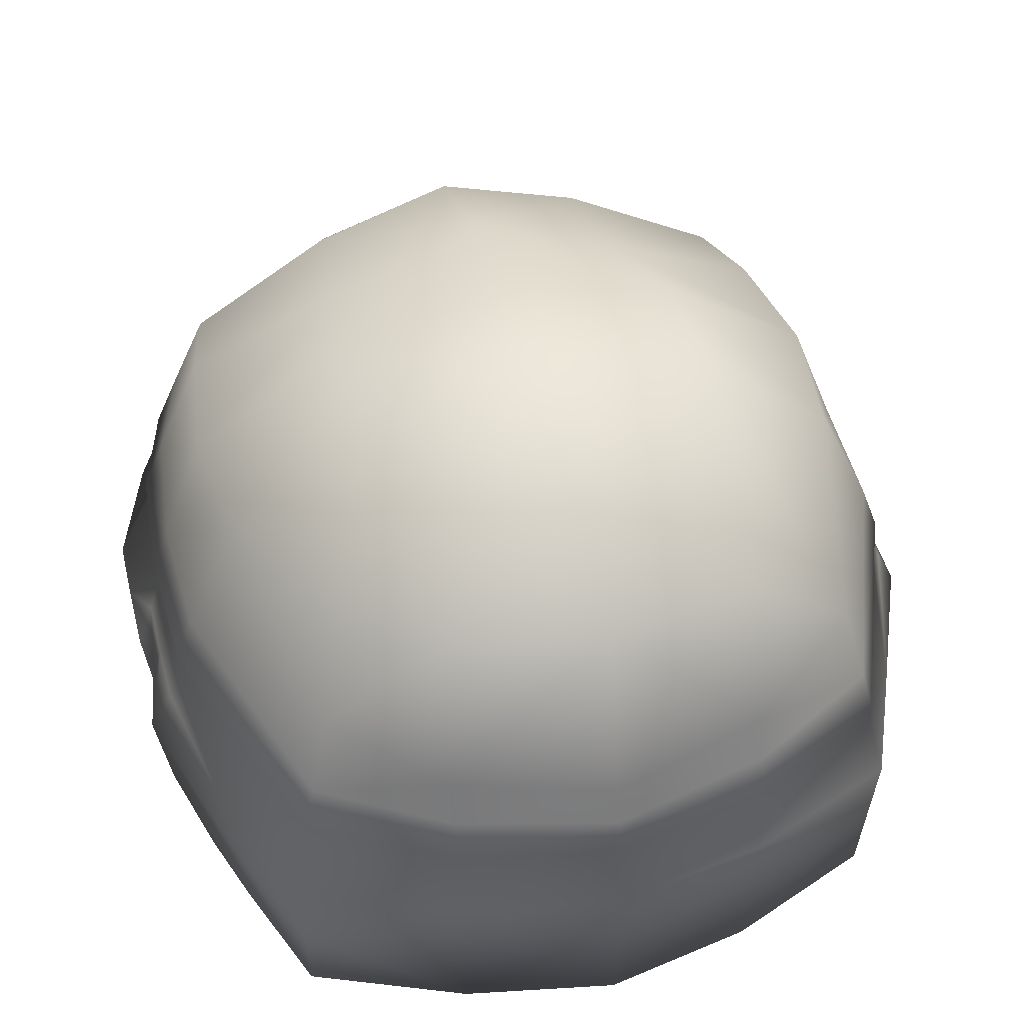
<metadata>
{"format":"obj","ext":"obj","renderer":"f3d","projection":"perspective","resolution":1024,"background":"white","views":[{"elev":46.8,"azim":165.3,"up":"+Z"}]}
</metadata>
<code>
g HairBuzz
v -0 0.8627 -0.1662
v 0.2996 0.8311 0.1658
v -0 0.887 0.1679
v 0.2947 0.8029 -0.1723
v 0.5953 0.6942 -0.007329
v 0.6002 0.7102 0.1638
v 0.7005 0.4764 0.157
v 0.6902 0.4734 0.008311
v 0.8105 0.215 0.1532
v 0.5903 0.6781 -0.1784
v 0.7851 0.255 0.02395
v 0.7396 0.1969 0.1366
v 0.7161 0.2259 0.02944
v 0.6799 0.4703 -0.1404
v 0.7303 0.3499 -0.1024
v 0.6612 0.3214 -0.0956
v 0.6109 0.4415 -0.1346
v 0.5382 0.6246 -0.172
v 0.2732 0.7313 -0.166
v -0 0.7879 -0.1603
v -0.2947 0.8029 -0.1723
v -0.2732 0.7313 -0.166
v -0.5903 0.6781 -0.1784
v -0.5382 0.6246 -0.172
v -0.6799 0.4703 -0.1404
v -0.6109 0.4415 -0.1346
v -0.7303 0.3499 -0.1024
v -0.6612 0.3214 -0.0956
v -0.7851 0.255 0.02395
v -0.7161 0.2259 0.02944
v -0.6902 0.4734 0.008311
v -0.8105 0.215 0.1532
v -0.7396 0.1969 0.1366
v -0.7005 0.4764 0.157
v -0.5953 0.6942 -0.007329
v -0.6002 0.7102 0.1638
v -0.2996 0.8311 0.1658
v -0 0.8627 -0.1662
v -0 0.887 0.1679
v -0 0.7879 -0.1603
v -0 0.8123 0.1611
v 0.2784 0.7595 0.159
v 0.2732 0.7313 -0.166
v 0.5427 0.641 -0.0009664
v 0.5478 0.6572 0.1553
v 0.5382 0.6246 -0.172
v 0.6318 0.4479 0.1476
v 0.6213 0.4443 0.01379
v 0.7396 0.1969 0.1366
v 0.6109 0.4415 -0.1346
v 0.7161 0.2259 0.02944
v 0.6612 0.3214 -0.0956
v 0.7142 -0.03369 0.05914
v 0.7288 0.002834 0.1607
v 0.7271 -0.1303 0.1714
v 0.711 -0.1251 0.04173
v 0.6958 -0.03874 -0.06911
v 0.7262 -0.2403 0.177
v 0.6954 -0.1193 -0.1071
v 0.7114 -0.2403 0.03804
v 0.6546 -0.4229 0.1935
v 0.6999 -0.2281 -0.1111
v -0 0.7879 -0.1603
v -0.2784 0.7595 0.159
v -0 0.8123 0.1611
v -0.2732 0.7313 -0.166
v -0.5427 0.641 -0.0009664
v -0.5478 0.6572 0.1553
v -0.5382 0.6246 -0.172
v -0.6318 0.4479 0.1476
v -0.6213 0.4443 0.01379
v -0.7396 0.1969 0.1366
v -0.6109 0.4415 -0.1346
v -0.7161 0.2259 0.02944
v -0.6612 0.3214 -0.0956
v -0.7142 -0.03369 0.05914
v -0.7271 -0.1303 0.1714
v -0.7288 0.002834 0.1607
v -0.711 -0.1251 0.04173
v -0.6958 -0.03874 -0.06911
v -0.7262 -0.2403 0.177
v -0.6954 -0.1193 -0.1071
v -0.7114 -0.2403 0.03804
v -0.6546 -0.4229 0.1935
v -0.6999 -0.2281 -0.1111
v 0.8018 0.003493 0.1781
v 0.7288 0.002834 0.1607
v 0.7142 -0.03369 0.05914
v 0.7887 -0.0336 0.05089
v 0.8012 -0.1317 0.1828
v 0.6958 -0.03874 -0.06911
v 0.7856 -0.1249 0.03406
v 0.7991 -0.254 0.188
v 0.7702 -0.03734 -0.07824
v 0.6954 -0.1193 -0.1071
v 0.77 -0.118 -0.1147
v 0.6999 -0.2281 -0.1111
v 0.7846 -0.2551 0.03069
v 0.7217 -0.4497 0.2135
v 0.7744 -0.2337 -0.1178
v 0.6546 -0.4229 0.1935
v -0.7217 -0.4497 0.2135
v -0.6546 -0.4229 0.1935
v -0.6999 -0.2281 -0.1111
v -0.7744 -0.2337 -0.1178
v -0.6954 -0.1193 -0.1071
v -0.7846 -0.2551 0.03069
v -0.7991 -0.254 0.188
v -0.77 -0.118 -0.1147
v -0.6958 -0.03874 -0.06911
v -0.7856 -0.1249 0.03406
v -0.8012 -0.1317 0.1828
v -0.7702 -0.03734 -0.07824
v -0.7142 -0.03369 0.05914
v -0.7887 -0.0336 0.05089
v -0.8018 0.003493 0.1781
v -0.7288 0.002834 0.1607
v 0.5949 -0.4051 0.3562
v 0.5652 -0.4437 0.3762
v 0.6546 -0.4229 0.1935
v -0.5949 -0.4051 0.3562
v -0.6546 -0.4229 0.1935
v -0.5652 -0.4437 0.3762
v 0.718 -0.2542 0.3518
v 0.737 -0.01113 0.3543
v 0.7666 -0.006607 0.2606
v 0.7672 0.1132 0.2557
v 0.7331 0.1127 0.3511
v 0.7904 0.1137 0.1772
v 0.7203 0.1129 0.1505
v 0.765 0.225 0.2491
v 0.7293 0.2366 0.3478
v 0.5613 0.6755 0.3213
v 0.3001 0.7966 0.2896
v -0 0.8553 0.2892
v 0.718 -0.2542 0.3518
v 0.7991 -0.254 0.188
v 0.7217 -0.4497 0.2135
v 0.6604 -0.4415 0.3548
v 0.6604 -0.4415 0.3548
v 0.616 -0.4957 0.3575
v 0.5652 -0.4437 0.3762
v -0.737 -0.01113 0.3543
v -0.718 -0.2542 0.3518
v -0.7666 -0.006607 0.2606
v -0.7672 0.1132 0.2557
v -0.7331 0.1127 0.3511
v -0.7904 0.1137 0.1772
v -0.765 0.225 0.2491
v -0.7293 0.2366 0.3478
v -0.7203 0.1129 0.1505
v -0.5613 0.6755 0.3213
v -0.3001 0.7966 0.2896
v -0 0.8553 0.2892
v -0.718 -0.2542 0.3518
v -0.6604 -0.4415 0.3548
v -0.7217 -0.4497 0.2135
v -0.7991 -0.254 0.188
v -0.6604 -0.4415 0.3548
v -0.616 -0.4957 0.3575
v -0.5652 -0.4437 0.3762
v 0.6621 -0.01004 0.3574
v 0.6442 -0.2407 0.3523
v 0.6967 -0.007076 0.2334
v 0.7203 0.1129 0.1505
v 0.6968 0.1115 0.23
v 0.6583 0.1108 0.3551
v 0.6958 0.2114 0.2236
v 0.656 0.2213 0.3523
v 0.5063 0.625 0.3281
v 0.2767 0.7257 0.2963
v -0 0.7808 0.2976
v 0.6442 -0.2407 0.3523
v 0.5949 -0.4051 0.3562
v 0.6546 -0.4229 0.1935
v 0.7262 -0.2403 0.177
v -0.6442 -0.2407 0.3523
v -0.6621 -0.01004 0.3574
v -0.6967 -0.007076 0.2334
v -0.7203 0.1129 0.1505
v -0.6968 0.1115 0.23
v -0.6583 0.1108 0.3551
v -0.6958 0.2114 0.2236
v -0.656 0.2213 0.3523
v -0.5063 0.625 0.3281
v -0.2767 0.7257 0.2963
v -0 0.7808 0.2976
v -0.6442 -0.2407 0.3523
v -0.7262 -0.2403 0.177
v -0.6546 -0.4229 0.1935
v -0.5949 -0.4051 0.3562
v 0.6692 -0.4457 0.3756
v 0.6237 -0.5022 0.3795
v 0.6208 -0.4384 0.4905
v 0.5977 -0.4698 0.4893
v 0.5546 -0.4293 0.6427
v 0.4342 -0.5607 0.4392
v 0.468 -0.6194 0.4071
v 0.6237 -0.5022 0.3795
v 0.3286 -0.6191 0.4529
v 0.4752 -0.6276 0.4296
v 0.3573 -0.6795 0.419
v 0.2265 -0.6742 0.4661
v 0.2447 -0.7378 0.431
v 2.385e-14 -0.713 0.4912
v 0.3631 -0.6889 0.4405
v 2.385e-14 -0.7794 0.4563
v -0.2265 -0.6742 0.4661
v 0.4699 -0.6149 0.4719
v 0.6237 -0.5022 0.3795
v 0.249 -0.7482 0.4517
v 0.4639 -0.6018 0.514
v 0.5977 -0.4698 0.4893
v 0.5546 -0.4293 0.6427
v 0.3584 -0.6812 0.4896
v 0.3488 -0.6677 0.5362
v 0.2423 -0.7443 0.504
v 0.2329 -0.7343 0.5561
v 2.385e-14 -0.7721 0.5984
v 2.385e-14 -0.7904 0.477
v -0.249 -0.7482 0.4517
v -0.2423 -0.7443 0.504
v -0.2447 -0.7378 0.431
v -0.3286 -0.6191 0.4529
v -0.3573 -0.6795 0.419
v -0.4342 -0.5607 0.4392
v -0.3631 -0.6889 0.4405
v -0.468 -0.6194 0.4071
v -0.6237 -0.5022 0.3795
v -0.4752 -0.6276 0.4296
v -0.3584 -0.6812 0.4896
v -0.2423 -0.7443 0.504
v -0.4699 -0.6149 0.4719
v -0.6237 -0.5022 0.3795
v -0.4639 -0.6018 0.514
v -0.5977 -0.4698 0.4893
v -0.5546 -0.4293 0.6427
v -0.3488 -0.6677 0.5362
v -0.2329 -0.7343 0.5561
v 2.385e-14 -0.7721 0.5984
v 2.385e-14 -0.7904 0.477
v 0.7275 -0.2561 0.3726
v 0.6692 -0.4457 0.3756
v 0.6828 -0.2564 0.478
v 0.6208 -0.4384 0.4905
v 0.5546 -0.4293 0.6427
v 0.5922 -0.2576 0.6857
v 0.3053 0.6793 0.7633
v -0 0.2376 0.9875
v -0 0.7383 0.7955
v 0.3362 0.233 0.9152
v -0 -0.006738 0.9657
v 0.5116 0.6316 0.5757
v 0.3428 -0.01159 0.8938
v -0 -0.2482 0.9436
v 0.5935 0.2372 0.7095
v 0.2964 -0.253 0.8164
v 0.6245 -0.01561 0.702
v 0.274 -0.4922 0.7607
v -0 -0.5221 0.8259
v 0.2329 -0.7343 0.5561
v 2.385e-14 -0.7721 0.5984
v 0.3488 -0.6677 0.5362
v 0.4639 -0.6018 0.514
v 0.5546 -0.4293 0.6427
v 0.5922 -0.2576 0.6857
v 0.6828 -0.2564 0.478
v 0.7112 -0.01251 0.472
v 0.7275 -0.2561 0.3726
v 0.7036 0.2359 0.4684
v 0.7468 -0.0115 0.375
v 0.739 0.2386 0.3684
v 0.5483 0.6648 0.4253
v 0.5683 0.6827 0.3417
v 0.3035 0.7599 0.4799
v 0.3053 0.6793 0.7633
v -0 0.7383 0.7955
v -0 0.8292 0.4505
v 0.3031 0.7843 0.3911
v -0 0.8486 0.3756
v 0.303 0.8064 0.3091
v -0 0.8653 0.3089
v -0.3001 0.7966 0.2896
v -0.303 0.8064 0.3091
v -0.6692 -0.4457 0.3756
v -0.6237 -0.5022 0.3795
v -0.6208 -0.4384 0.4905
v -0.5977 -0.4698 0.4893
v -0.5546 -0.4293 0.6427
v -0.303 0.8064 0.3091
v -0.5683 0.6827 0.3417
v -0.739 0.2386 0.3684
v -0.7468 -0.0115 0.375
v -0.7275 -0.2561 0.3726
v -0.7112 -0.01251 0.472
v -0.6828 -0.2564 0.478
v -0.7036 0.2359 0.4684
v -0.5483 0.6648 0.4253
v -0.3031 0.7843 0.3911
v -0.6245 -0.01561 0.702
v -0.5922 -0.2576 0.6857
v -0.5935 0.2372 0.7095
v -0 0.8486 0.3756
v -0 0.8653 0.3089
v -0 0.8292 0.4505
v -0.3035 0.7599 0.4799
v -0 0.7383 0.7955
v -0.3053 0.6793 0.7633
v -0.5116 0.6316 0.5757
v -0.2964 -0.253 0.8164
v -0.5546 -0.4293 0.6427
v -0.3362 0.233 0.9152
v -0.3053 0.6793 0.7633
v -0.3428 -0.01159 0.8938
v -0 0.2376 0.9875
v -0 0.7383 0.7955
v -0 -0.006738 0.9657
v -0 -0.2482 0.9436
v -0.274 -0.4922 0.7607
v -0 -0.5221 0.8259
v -0.3488 -0.6677 0.5362
v -0.4639 -0.6018 0.514
v -0.2329 -0.7343 0.5561
v 2.385e-14 -0.7721 0.5984
v -0.7275 -0.2561 0.3726
v -0.6692 -0.4457 0.3756
v -0.6828 -0.2564 0.478
v -0.6208 -0.4384 0.4905
v -0.5546 -0.4293 0.6427
v -0.5922 -0.2576 0.6857
v 0.6028 -0.411 0.378
v 0.5706 -0.4494 0.3843
v 0.559 -0.4065 0.4625
v 0.5439 -0.4249 0.4627
v 0.5061 -0.3959 0.5962
v 0.4342 -0.5607 0.4392
v 0.5706 -0.4494 0.3843
v 0.433 -0.5658 0.4345
v 0.3286 -0.6191 0.4529
v 0.3284 -0.6232 0.4505
v 0.2265 -0.6742 0.4661
v 0.2258 -0.6779 0.4639
v 2.385e-14 -0.713 0.4912
v 2.385e-14 -0.7162 0.4875
v -0.2258 -0.6779 0.4639
v -0.2265 -0.6742 0.4661
v -0.3284 -0.6232 0.4505
v -0.3286 -0.6191 0.4529
v -0.433 -0.5658 0.4345
v -0.4342 -0.5607 0.4392
v -0.5706 -0.4494 0.3843
v -0.6028 -0.411 0.378
v -0.5706 -0.4494 0.3843
v -0.559 -0.4065 0.4625
v -0.5439 -0.4249 0.4627
v -0.5061 -0.3959 0.5962
v -0.5706 -0.4494 0.3843
v -0.4252 -0.5587 0.4501
v -0.3284 -0.6232 0.4505
v -0.4217 -0.5495 0.4809
v -0.5439 -0.4249 0.4627
v -0.5061 -0.3959 0.5962
v -0.3208 -0.6191 0.4707
v -0.2258 -0.6779 0.4639
v -0.3127 -0.6125 0.5006
v -0.2167 -0.6753 0.4894
v 2.385e-14 -0.7162 0.4875
v -0.2079 -0.6723 0.5221
v 2.385e-14 -0.7066 0.5618
v 0.6539 -0.2419 0.3748
v 0.6028 -0.411 0.378
v 0.6149 -0.2421 0.4496
v 0.559 -0.4065 0.4625
v 0.5061 -0.3959 0.5962
v 0.5392 -0.2395 0.6358
v 0.2762 0.63 0.7149
v -0 0.6822 0.7456
v -0 0.2277 0.9131
v 0.3052 0.222 0.8478
v -0 0.004922 0.8917
v 0.4609 0.5875 0.5423
v 0.3126 -0.00139 0.8259
v -0 -0.2274 0.8715
v 0.5352 0.2236 0.6643
v 0.2687 -0.2334 0.7495
v 0.5664 -0.009821 0.6549
v 0.2471 -0.4559 0.7008
v -0 -0.4838 0.7614
v 0.2079 -0.6723 0.5221
v 2.385e-14 -0.7066 0.5618
v 0.3127 -0.6125 0.5006
v 0.4217 -0.5495 0.4809
v 0.5061 -0.3959 0.5962
v 0.5392 -0.2395 0.6358
v 0.6149 -0.2421 0.4496
v 0.6415 -0.01055 0.4445
v 0.6539 -0.2419 0.3748
v 0.6349 0.2211 0.4421
v 0.6719 -0.009459 0.3776
v 0.6655 0.2242 0.372
v 0.497 0.6155 0.4014
v 0.5134 0.6319 0.347
v 0.2807 0.6911 0.4603
v 0.2762 0.63 0.7149
v -0 0.6822 0.7456
v -0 0.7568 0.431
v 0.2812 0.7153 0.3716
v -0 0.776 0.3565
v 0.2796 0.7356 0.3176
v -0 0.7907 0.3169
v -0.2767 0.7257 0.2963
v -0.2796 0.7356 0.3176
v 0.5439 -0.4249 0.4627
v 0.5061 -0.3959 0.5962
v 0.4217 -0.5495 0.4809
v 0.5706 -0.4494 0.3843
v 0.4252 -0.5587 0.4501
v 0.3284 -0.6232 0.4505
v 0.3208 -0.6191 0.4707
v 0.3127 -0.6125 0.5006
v 0.2258 -0.6779 0.4639
v 0.2167 -0.6753 0.4894
v 0.2079 -0.6723 0.5221
v 2.385e-14 -0.7162 0.4875
v 2.385e-14 -0.7066 0.5618
v -0.2796 0.7356 0.3176
v -0.5134 0.6319 0.347
v -0.6655 0.2242 0.372
v -0.6719 -0.009459 0.3776
v -0.6539 -0.2419 0.3748
v -0.6415 -0.01055 0.4445
v -0.6149 -0.2421 0.4496
v -0.6349 0.2211 0.4421
v -0.497 0.6155 0.4014
v -0.2812 0.7153 0.3716
v -0.5664 -0.009821 0.6549
v -0.5392 -0.2395 0.6358
v -0.5352 0.2236 0.6643
v -0 0.776 0.3565
v -0 0.7907 0.3169
v -0 0.7568 0.431
v -0.2807 0.6911 0.4603
v -0 0.6822 0.7456
v -0.2762 0.63 0.7149
v -0.4609 0.5875 0.5423
v -0.2687 -0.2334 0.7495
v -0.5061 -0.3959 0.5962
v -0.3126 -0.00139 0.8259
v -0.3052 0.222 0.8478
v -0.2762 0.63 0.7149
v -0 0.2277 0.9131
v -0 0.6822 0.7456
v -0 0.004922 0.8917
v -0 -0.2274 0.8715
v -0.2471 -0.4559 0.7008
v -0 -0.4838 0.7614
v -0.3127 -0.6125 0.5006
v -0.4217 -0.5495 0.4809
v -0.2079 -0.6723 0.5221
v 2.385e-14 -0.7066 0.5618
v -0.6539 -0.2419 0.3748
v -0.6028 -0.411 0.378
v -0.6149 -0.2421 0.4496
v -0.559 -0.4065 0.4625
v -0.5061 -0.3959 0.5962
v -0.5392 -0.2395 0.6358
g HairBuzz_0
f 3 2 1
f 2 4 1
f 4 2 5
f 2 6 5
f 6 7 5
f 7 8 5
f 7 9 8
f 5 10 4
f 5 8 10
f 9 11 8
f 9 12 11
f 12 13 11
f 8 11 14
f 8 14 10
f 11 13 15
f 11 15 14
f 13 16 15
f 15 16 14
f 16 17 14
f 14 17 10
f 17 18 10
f 10 18 4
f 18 19 4
f 4 19 1
f 19 20 1
f 1 20 21
f 20 22 21
f 21 22 23
f 22 24 23
f 23 24 25
f 24 26 25
f 25 26 27
f 26 28 27
f 27 28 29
f 27 29 25
f 28 30 29
f 25 31 23
f 29 31 25
f 29 30 32
f 29 32 31
f 30 33 32
f 32 34 31
f 31 35 23
f 31 34 35
f 21 23 35
f 34 36 35
f 35 36 37
f 35 37 21
f 21 37 38
f 37 39 38
f 42 41 40
f 43 42 40
f 44 42 43
f 44 45 42
f 43 46 44
f 47 45 44
f 48 44 46
f 48 47 44
f 49 47 48
f 50 48 46
f 51 49 48
f 51 48 50
f 52 51 50
f 55 54 53
f 56 55 53
f 56 53 57
f 58 55 56
f 59 56 57
f 60 58 56
f 60 56 59
f 58 60 61
f 62 60 59
f 60 62 61
f 65 64 63
f 64 66 63
f 66 64 67
f 64 68 67
f 67 69 66
f 68 70 67
f 67 71 69
f 70 71 67
f 70 72 71
f 71 73 69
f 72 74 71
f 71 74 73
f 74 75 73
f 78 77 76
f 77 79 76
f 76 79 80
f 77 81 79
f 79 82 80
f 81 83 79
f 79 83 82
f 83 81 84
f 83 85 82
f 85 83 84
f 88 87 86
f 89 88 86
f 86 90 89
f 91 88 89
f 90 92 89
f 90 93 92
f 94 91 89
f 89 92 94
f 95 91 94
f 96 95 94
f 92 96 94
f 97 95 96
f 93 98 92
f 92 98 96
f 98 93 99
f 100 97 96
f 98 100 96
f 100 98 99
f 101 97 100
f 99 101 100
f 104 103 102
f 105 104 102
f 106 104 105
f 107 105 102
f 108 107 102
f 109 106 105
f 105 107 109
f 110 106 109
f 107 108 111
f 107 111 109
f 108 112 111
f 113 110 109
f 109 111 113
f 114 110 113
f 111 112 115
f 111 115 113
f 115 114 113
f 112 116 115
f 117 114 115
f 116 117 115
g HairBuzz_1
f 120 119 118
f 123 122 121
f 125 124 93
f 93 90 125
f 90 126 125
f 90 86 126
f 125 126 127
f 128 125 127
f 126 86 129
f 127 126 129
f 86 87 129
f 87 130 129
f 129 130 9
f 127 129 9
f 130 12 9
f 128 127 131
f 131 127 9
f 132 128 131
f 131 9 7
f 7 132 131
f 7 133 132
f 7 6 133
f 133 6 2
f 134 133 2
f 134 2 3
f 135 134 3
f 138 137 136
f 139 138 136
f 141 99 140
f 141 142 99
f 142 101 99
f 108 144 143
f 143 112 108
f 143 145 112
f 145 116 112
f 145 143 146
f 143 147 146
f 116 145 148
f 145 146 148
f 146 147 149
f 147 150 149
f 148 151 116
f 151 117 116
f 33 151 148
f 32 33 148
f 148 146 32
f 146 149 32
f 34 32 149
f 149 150 34
f 150 152 34
f 152 36 34
f 36 152 37
f 152 153 37
f 37 153 39
f 153 154 39
f 157 156 155
f 158 157 155
f 102 160 159
f 102 103 160
f 103 161 160
f 58 163 162
f 162 55 58
f 162 164 55
f 164 54 55
f 54 164 165
f 164 162 166
f 164 166 165
f 162 167 166
f 165 166 49
f 166 167 168
f 166 168 49
f 167 169 168
f 47 49 168
f 168 169 47
f 169 170 47
f 170 45 47
f 45 170 42
f 170 171 42
f 42 171 41
f 171 172 41
f 175 174 173
f 176 175 173
f 178 177 81
f 81 77 178
f 77 179 178
f 77 78 179
f 179 78 180
f 178 179 181
f 181 179 180
f 182 178 181
f 181 180 72
f 182 181 183
f 183 181 72
f 184 182 183
f 183 72 70
f 70 184 183
f 70 185 184
f 70 68 185
f 185 68 64
f 186 185 64
f 186 64 65
f 187 186 65
f 190 189 188
f 191 190 188
g HairBuzz_2
f 140 192 141
f 192 193 141
f 193 192 194
f 195 193 194
f 195 194 196
f 197 142 141
f 198 197 141
f 141 199 198
f 200 197 198
f 199 201 198
f 202 200 198
f 198 201 202
f 203 200 202
f 204 203 202
f 205 203 204
f 201 206 202
f 202 206 204
f 207 205 204
f 208 205 207
f 206 201 209
f 209 201 210
f 206 211 204
f 204 211 207
f 212 209 210
f 210 213 212
f 214 212 213
f 215 206 209
f 215 209 212
f 211 206 215
f 216 215 212
f 217 215 216
f 217 211 215
f 218 217 216
f 217 218 219
f 217 219 220
f 220 211 217
f 211 220 207
f 220 221 207
f 222 221 220
f 221 223 207
f 223 208 207
f 224 208 223
f 225 224 223
f 226 224 225
f 221 227 223
f 227 225 223
f 228 226 225
f 161 226 228
f 160 161 228
f 229 160 228
f 230 229 228
f 230 228 225
f 227 230 225
f 227 221 231
f 221 232 231
f 230 227 233
f 227 231 233
f 230 233 234
f 233 235 234
f 233 231 235
f 236 234 235
f 235 237 236
f 231 238 235
f 231 232 238
f 232 239 238
f 240 239 232
f 241 240 232
f 136 242 139
f 242 243 139
f 243 242 244
f 245 243 244
f 245 244 246
f 244 247 246
f 250 249 248
f 249 251 248
f 249 252 251
f 248 251 253
f 252 254 251
f 252 255 254
f 251 256 253
f 251 254 256
f 255 257 254
f 254 258 256
f 254 257 258
f 257 255 259
f 255 260 259
f 259 260 261
f 260 262 261
f 259 261 263
f 259 263 264
f 264 265 259
f 257 259 265
f 266 257 265
f 257 266 258
f 258 266 267
f 268 258 267
f 256 258 268
f 268 267 269
f 270 256 268
f 253 256 270
f 271 268 269
f 270 268 271
f 271 269 124
f 125 271 124
f 272 271 125
f 272 270 271
f 125 128 272
f 128 132 272
f 273 253 270
f 273 270 272
f 274 272 132
f 274 273 272
f 133 274 132
f 275 253 273
f 275 276 253
f 277 276 275
f 278 277 275
f 279 275 273
f 278 275 279
f 279 273 274
f 280 278 279
f 281 274 133
f 281 279 274
f 280 279 281
f 134 281 133
f 282 280 281
f 282 281 134
f 135 282 134
f 282 135 283
f 284 282 283
f 285 159 160
f 286 285 160
f 285 286 287
f 286 288 287
f 287 288 289
f 290 153 152
f 291 290 152
f 291 152 150
f 292 291 150
f 292 150 147
f 292 147 143
f 143 293 292
f 293 143 144
f 294 293 144
f 295 293 294
f 296 295 294
f 297 292 293
f 295 297 293
f 298 291 292
f 297 298 292
f 299 290 291
f 298 299 291
f 300 295 296
f 301 300 296
f 302 297 295
f 300 302 295
f 299 303 290
f 303 304 290
f 305 303 299
f 306 305 299
f 306 299 298
f 307 305 306
f 308 307 306
f 308 306 309
f 309 306 298
f 309 298 297
f 302 309 297
f 301 310 300
f 310 301 311
f 302 312 309
f 312 313 309
f 300 314 302
f 310 314 300
f 314 312 302
f 312 315 313
f 315 316 313
f 317 315 312
f 314 317 312
f 318 317 314
f 310 318 314
f 318 310 319
f 319 310 311
f 320 318 319
f 319 311 321
f 311 322 321
f 321 323 319
f 320 319 323
f 324 320 323
f 325 155 156
f 326 325 156
f 325 326 327
f 326 328 327
f 327 328 329
f 330 327 329
f 331 118 119
f 332 331 119
f 331 332 333
f 332 334 333
f 333 334 335
f 337 119 336
f 338 337 336
f 338 336 339
f 340 338 339
f 340 339 341
f 342 340 341
f 342 341 343
f 344 342 343
f 345 344 343
f 346 345 343
f 347 345 346
f 348 347 346
f 349 347 348
f 350 349 348
f 351 349 350
f 123 351 350
f 121 352 123
f 352 353 123
f 353 352 354
f 355 353 354
f 355 354 356
f 358 349 357
f 359 349 358
f 360 358 357
f 357 361 360
f 362 360 361
f 363 359 358
f 363 358 360
f 364 359 363
f 365 363 360
f 366 364 363
f 366 363 365
f 367 364 366
f 368 366 365
f 366 369 367
f 366 368 369
f 370 173 174
f 371 370 174
f 370 371 372
f 371 373 372
f 372 373 374
f 375 372 374
f 378 377 376
f 379 378 376
f 380 378 379
f 379 376 381
f 382 380 379
f 383 380 382
f 384 379 381
f 382 379 384
f 385 383 382
f 386 382 384
f 385 382 386
f 383 385 387
f 388 383 387
f 388 387 389
f 390 388 389
f 391 389 387
f 392 391 387
f 387 393 392
f 387 385 393
f 385 394 393
f 394 385 386
f 394 386 395
f 386 396 395
f 386 384 396
f 395 396 397
f 384 398 396
f 384 381 398
f 396 399 397
f 396 398 399
f 397 399 163
f 399 162 163
f 167 162 399
f 399 400 167
f 398 400 399
f 400 169 167
f 381 401 398
f 398 401 400
f 400 402 169
f 401 402 400
f 402 170 169
f 381 403 401
f 404 403 381
f 404 405 403
f 405 406 403
f 403 407 401
f 403 406 407
f 401 407 402
f 406 408 407
f 402 409 170
f 407 409 402
f 407 408 409
f 409 171 170
f 408 410 409
f 409 410 171
f 410 172 171
f 172 410 411
f 410 412 411
f 415 414 413
f 413 416 415
f 417 415 416
f 338 417 416
f 338 418 417
f 417 419 415
f 418 419 417
f 419 420 415
f 418 421 419
f 419 422 420
f 421 422 419
f 422 423 420
f 422 421 424
f 425 423 422
f 424 425 422
f 186 426 185
f 426 427 185
f 185 427 184
f 427 428 184
f 182 184 428
f 182 428 429
f 429 178 182
f 178 429 177
f 429 430 177
f 429 431 430
f 431 432 430
f 428 433 429
f 433 431 429
f 427 434 428
f 434 433 428
f 426 435 427
f 435 434 427
f 431 436 432
f 436 437 432
f 433 438 431
f 438 436 431
f 439 435 426
f 440 439 426
f 439 441 435
f 441 442 435
f 435 442 434
f 441 443 442
f 443 444 442
f 442 444 445
f 442 445 434
f 434 445 433
f 445 438 433
f 446 437 436
f 437 446 447
f 448 436 438
f 448 446 436
f 449 438 445
f 449 448 438
f 450 449 445
f 451 449 450
f 452 451 450
f 451 453 449
f 453 448 449
f 453 454 448
f 454 446 448
f 446 454 455
f 446 455 447
f 454 456 455
f 457 447 455
f 457 458 447
f 455 459 457
f 455 456 459
f 456 460 459
f 188 461 191
f 461 462 191
f 462 461 463
f 464 462 463
f 464 463 465
f 463 466 465

</code>
